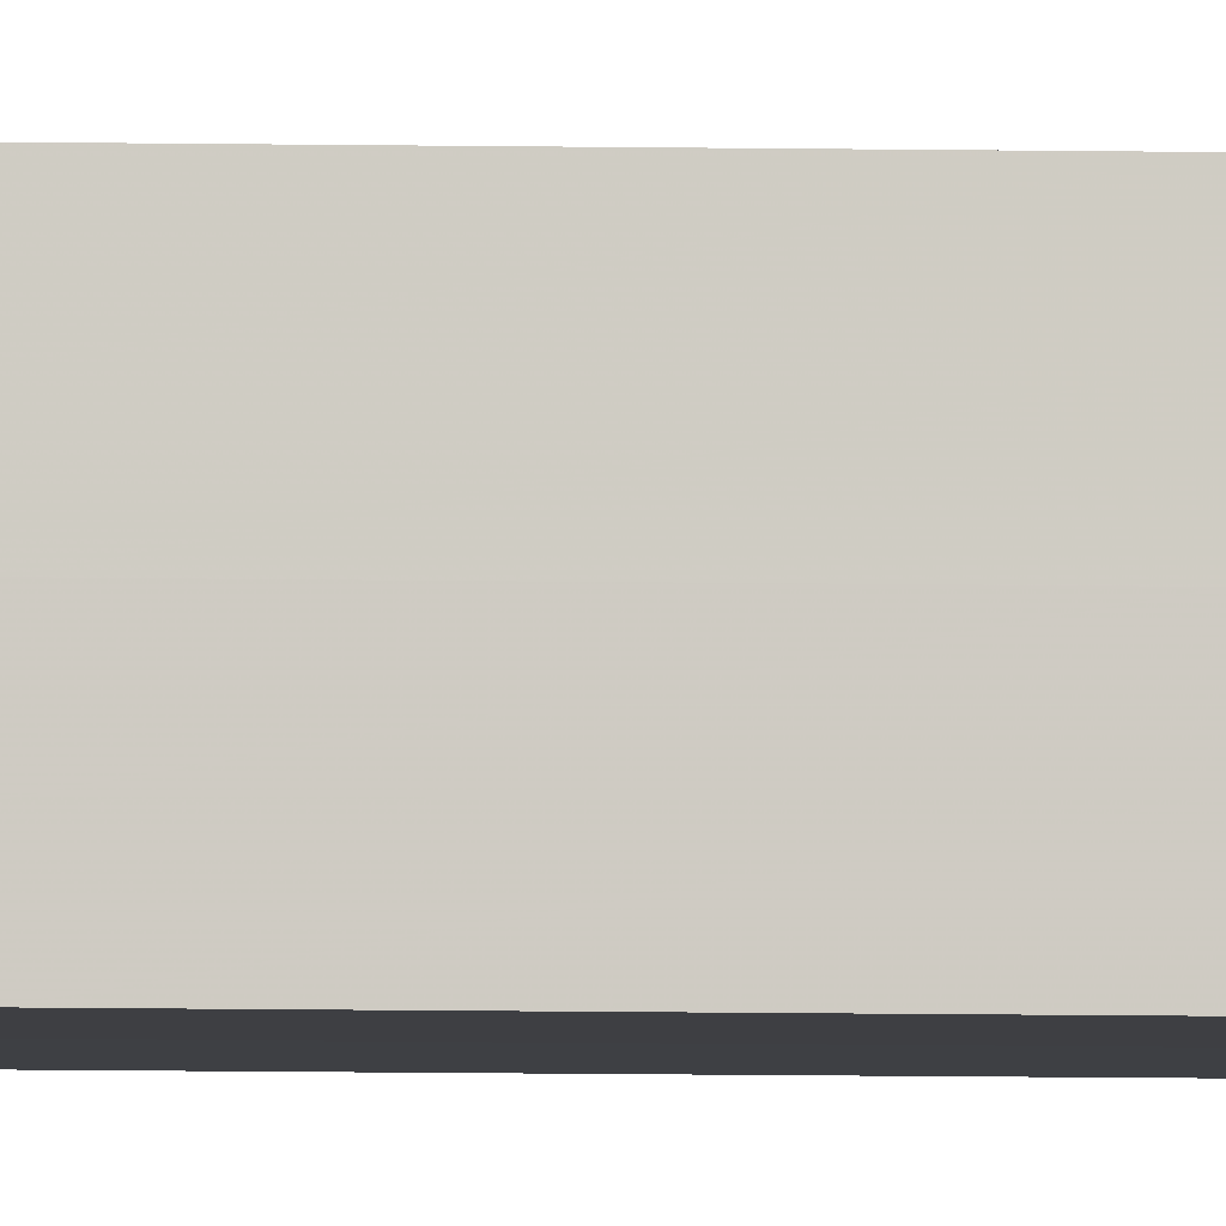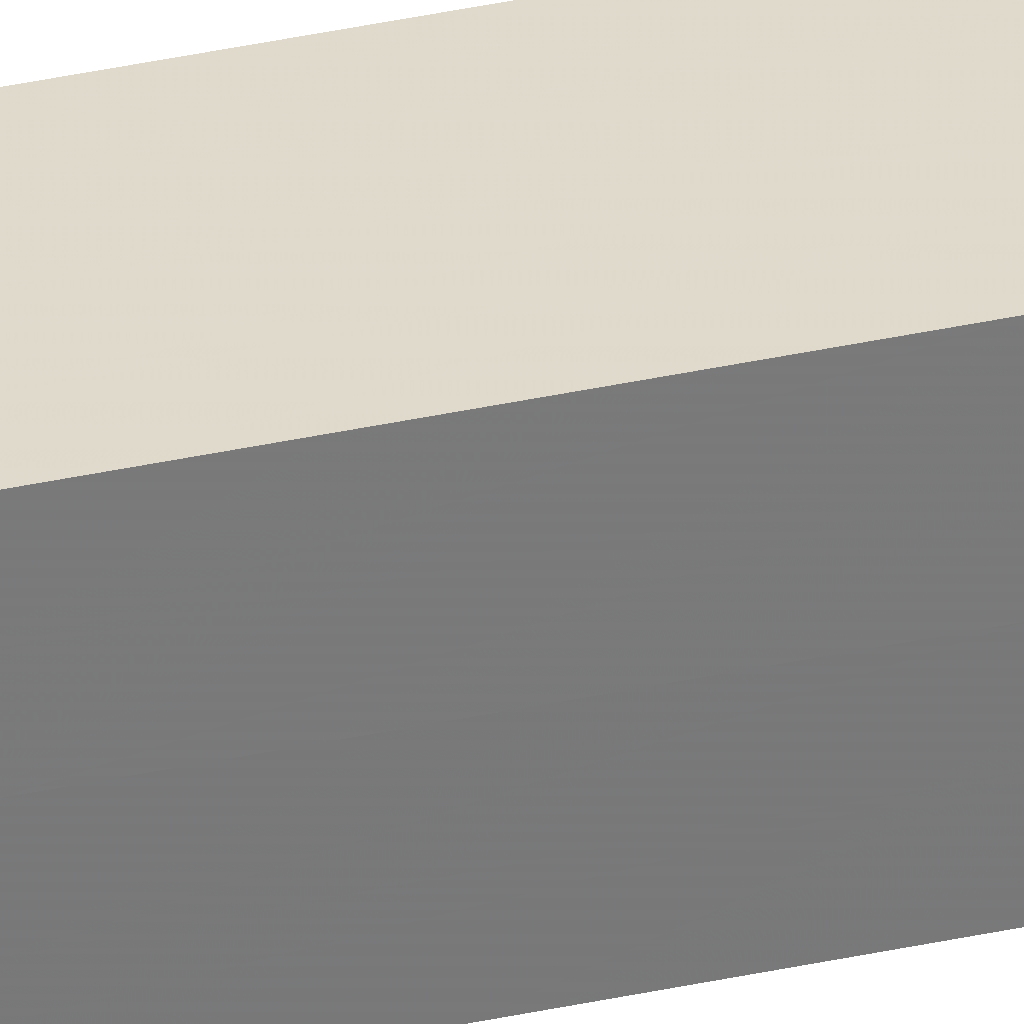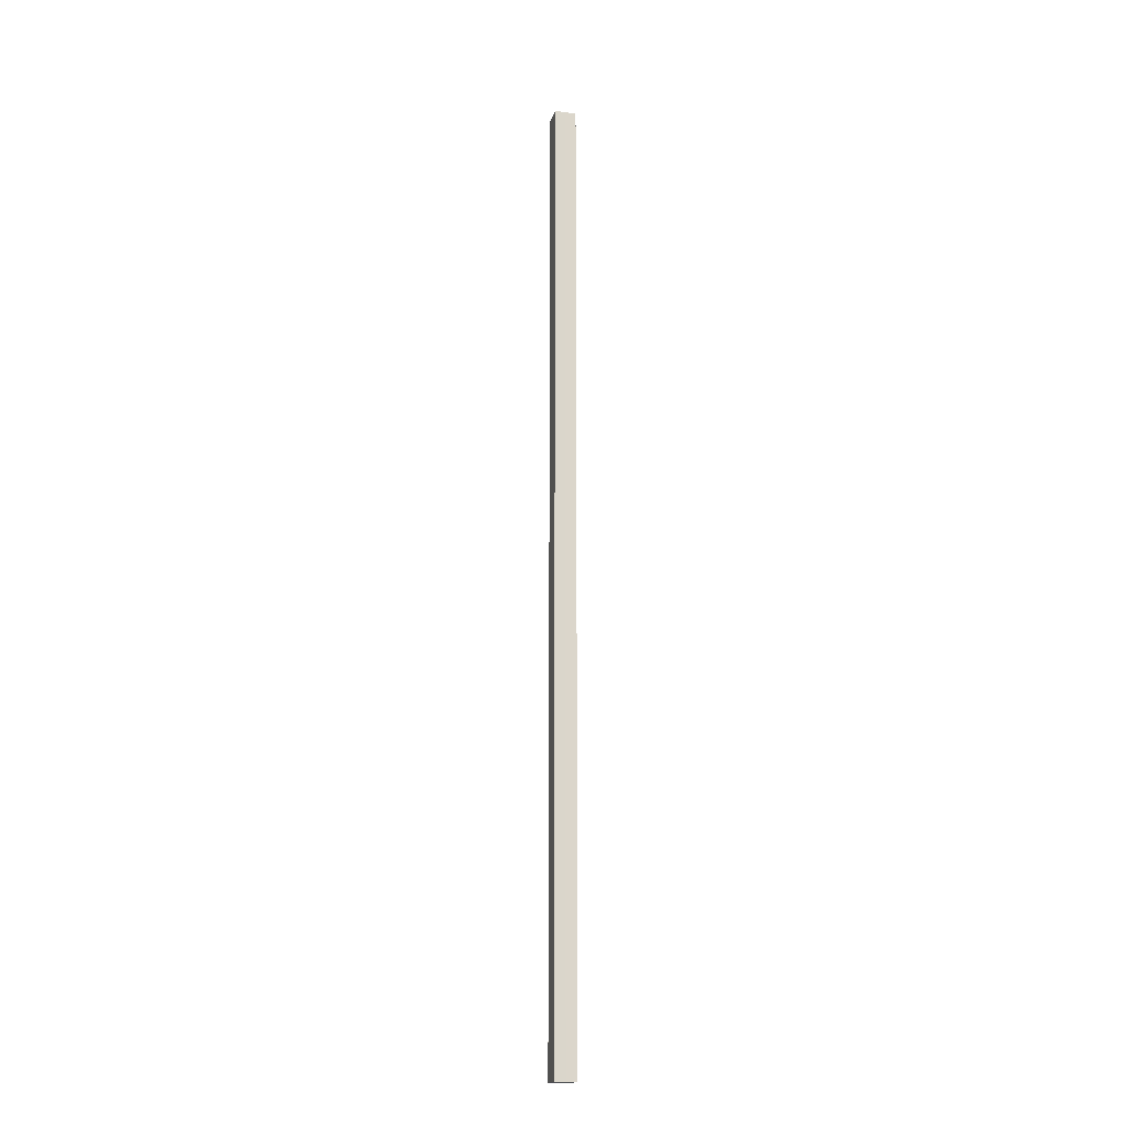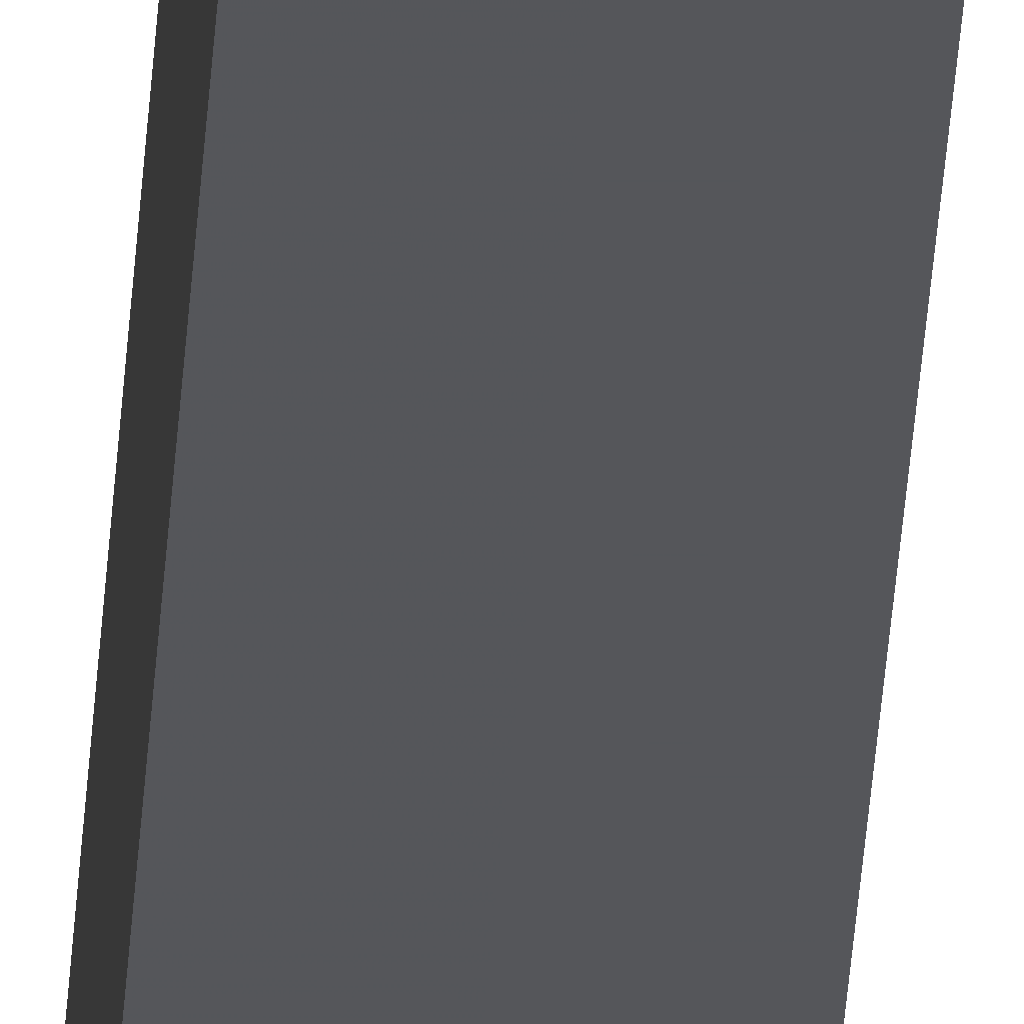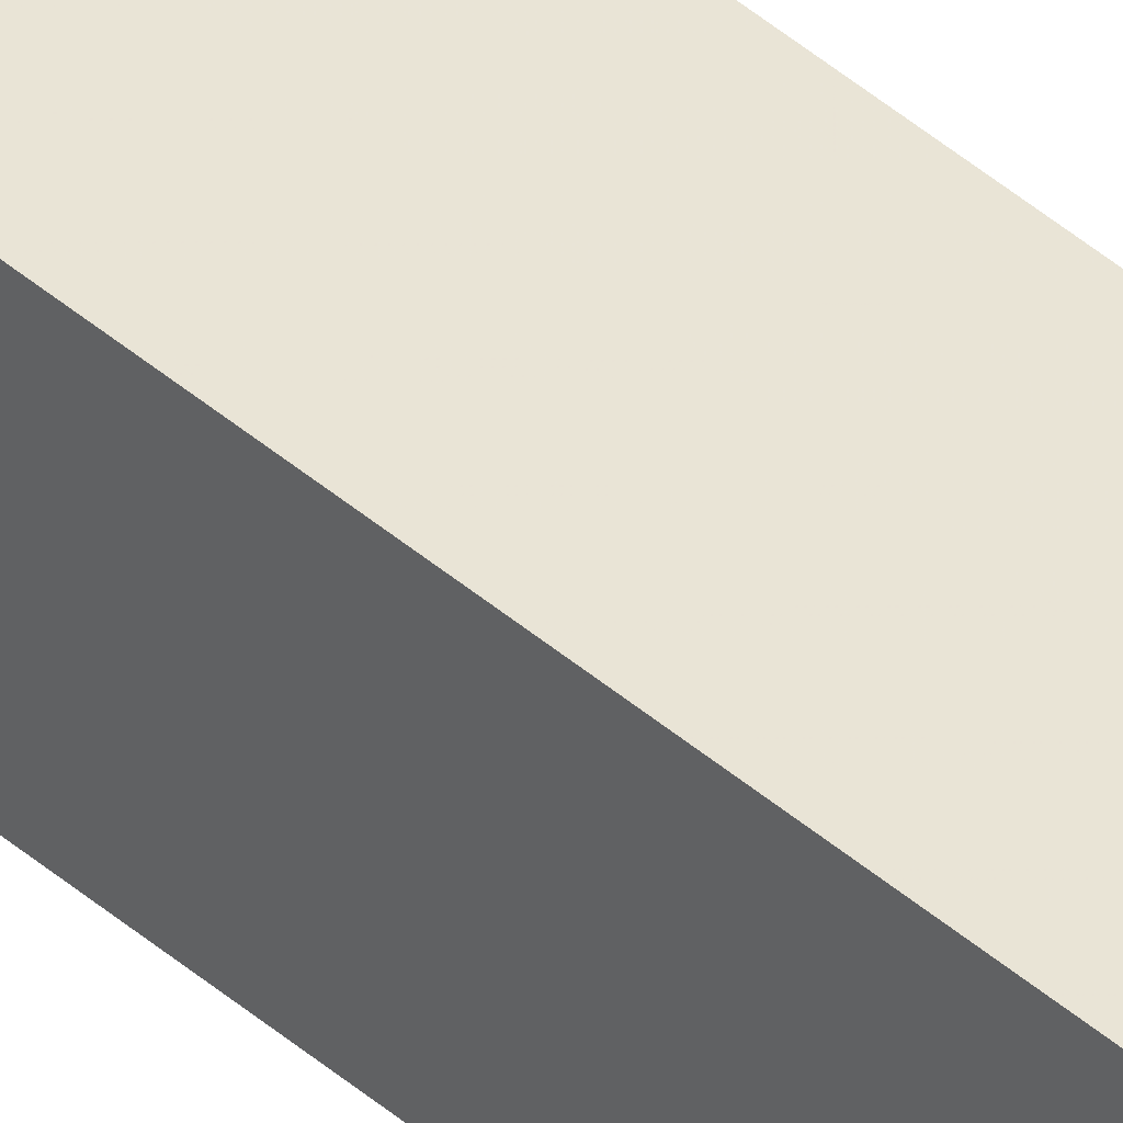
<metadata>
{"format":"obj","ext":"obj","renderer":"f3d","projection":"perspective","resolution":1024,"background":"white","views":[{"elev":-4.7,"azim":84.7,"up":"+Y"},{"elev":32.2,"azim":72.2,"up":"+Y"},{"elev":-17.2,"azim":165.7,"up":"+Z"},{"elev":-25.8,"azim":-2.6,"up":"+Y"},{"elev":42.7,"azim":-44.0,"up":"+Y"}]}
</metadata>
<code>
o 8117
v 2174 1870 8.994
v 2174 1870 8.994
v 2174 1870 8.101
v 2174 1870 8.994
v 2174 1870 8.101
v 2174 1870 8.994
v 2174 1870 8.101
v 2174 1870 8.994
v 2174 1870 8.101
v 2174 1870 8.994
v 2174 1870 8.994
v 2174 1870 8.994
v 2174 1870 8.994
v 2174 1870 8.994
v 2174 1870 8.994
v 2174 1870 8.994
v 2174 1870 8.994
v 2174 1870 8.101
v 2174 1870 8.101
v 2174 1870 8.101
v 2174 1870 8.101
v 2174 1870 8.101
v 2174 1870 8.994
v 2174 1870 8.101
v 2174 1870 8.994
v 2174 1870 8.994
v 2174 1870 8.994
v 2174 1870 8.994
v 2174 1870 8.101
v 2174 1870 8.994
v 2174 1870 8.994
v 2174 1870 8.994
v 2174 1870 8.101
v 2174 1870 8.994
v 2174 1870 8.994
v 2174 1870 8.101
v 2174 1870 8.994
v 2174 1870 8.101
v 2174 1870 8.994
v 2174 1870 8.101
v 2174 1870 8.101
v 2174 1870 8.101
v 2174 1870 8.101
v 2174 1870 8.101
v 2174 1870 8.101
v 2174 1870 8.101
v 2174 1870 8.101
v 2174 1870 8.101
v 2174 1870 8.101
v 2174 1870 8.101
f 1 2 3
f 4 1 5
f 5 6 7
f 7 8 9
f 10 8 11
f 10 12 8
f 10 11 13
f 10 14 12
f 10 13 15
f 10 16 14
f 10 15 17
f 10 17 16
f 18 14 19
f 20 13 21
f 22 23 18
f 24 25 20
f 26 27 22
f 27 28 29
f 30 31 24
f 31 32 33
f 34 35 36
f 35 37 38
f 36 39 40
f 40 17 41
f 42 43 44
f 42 45 43
f 42 44 46
f 42 47 45
f 42 46 48
f 42 49 47
f 42 48 50
f 42 50 49

</code>
